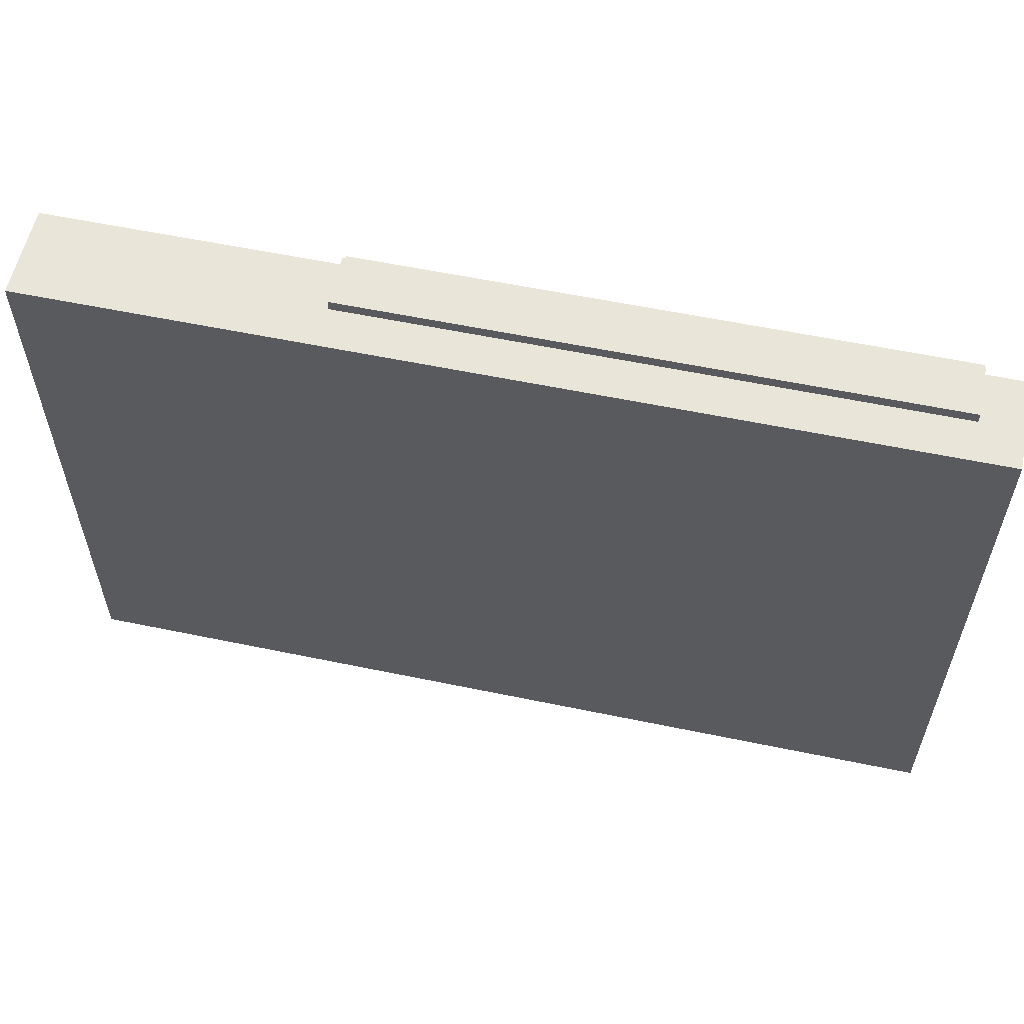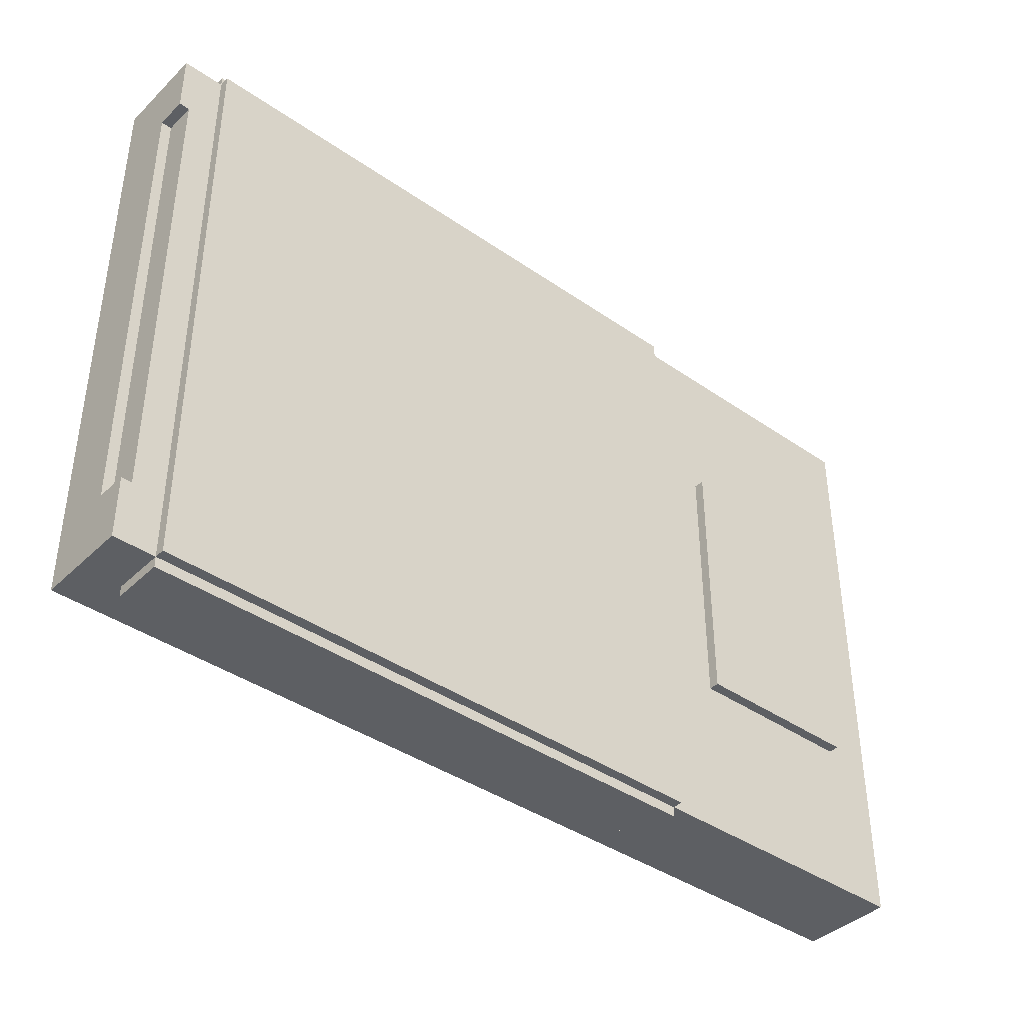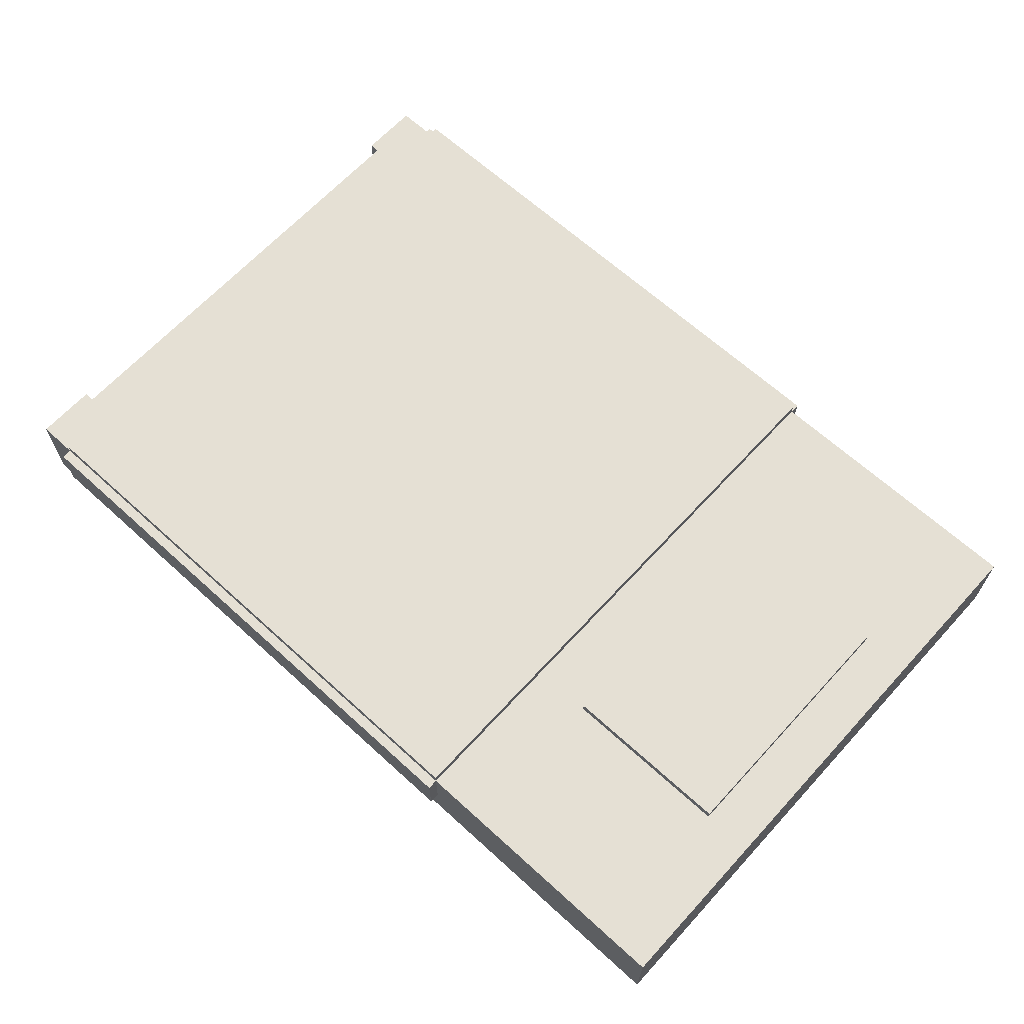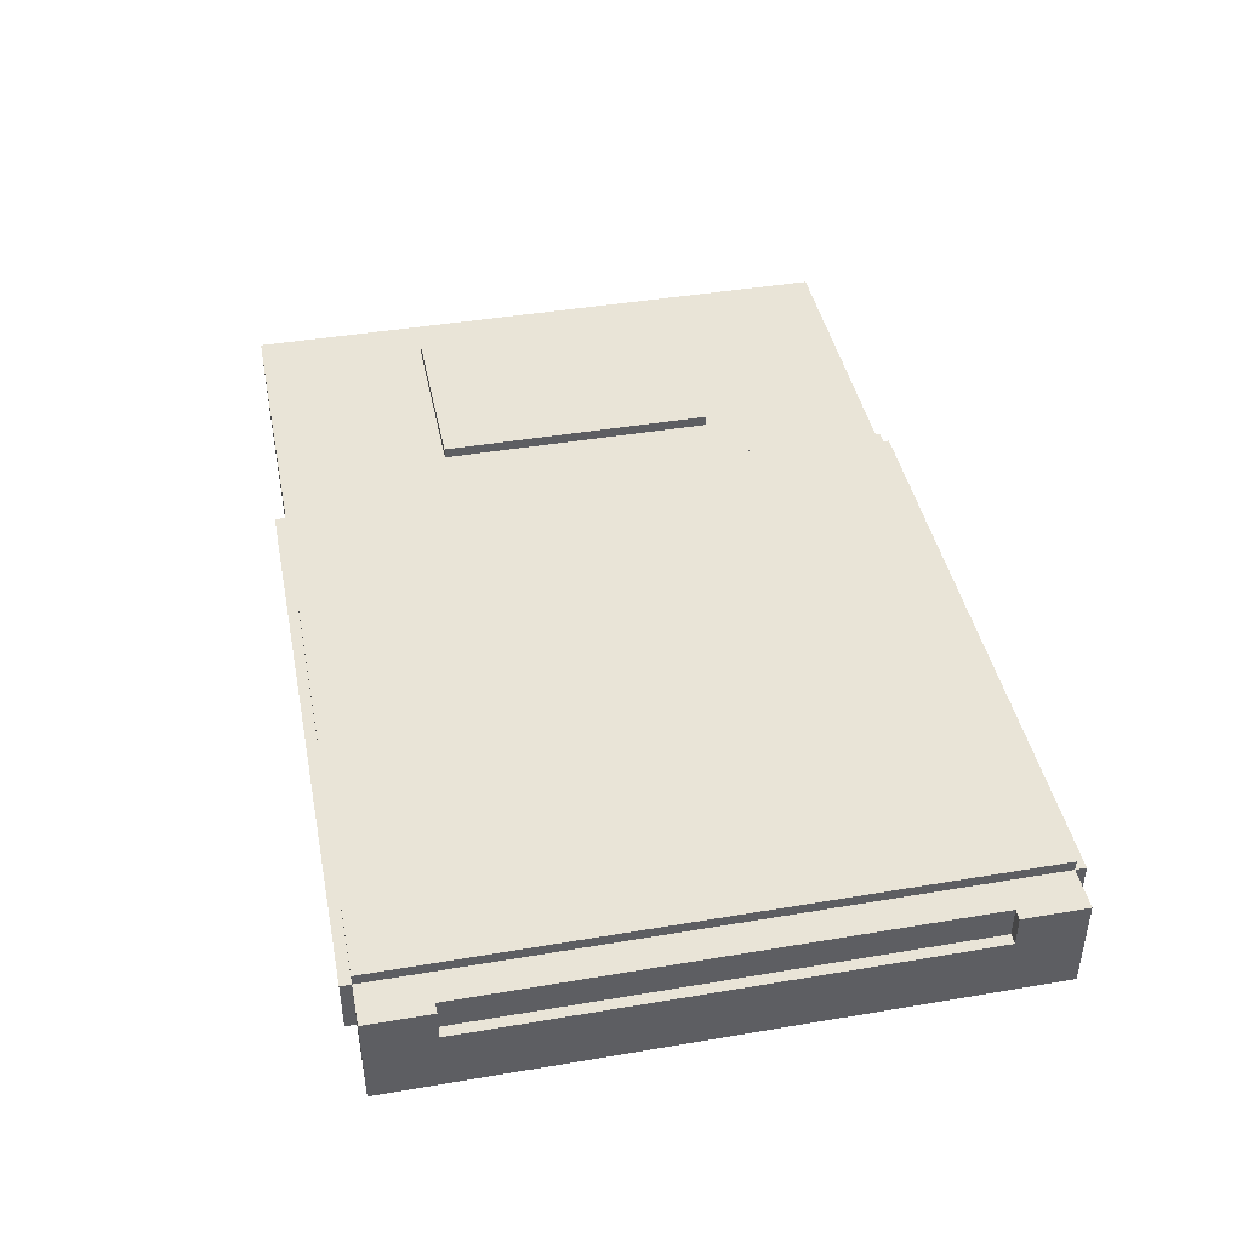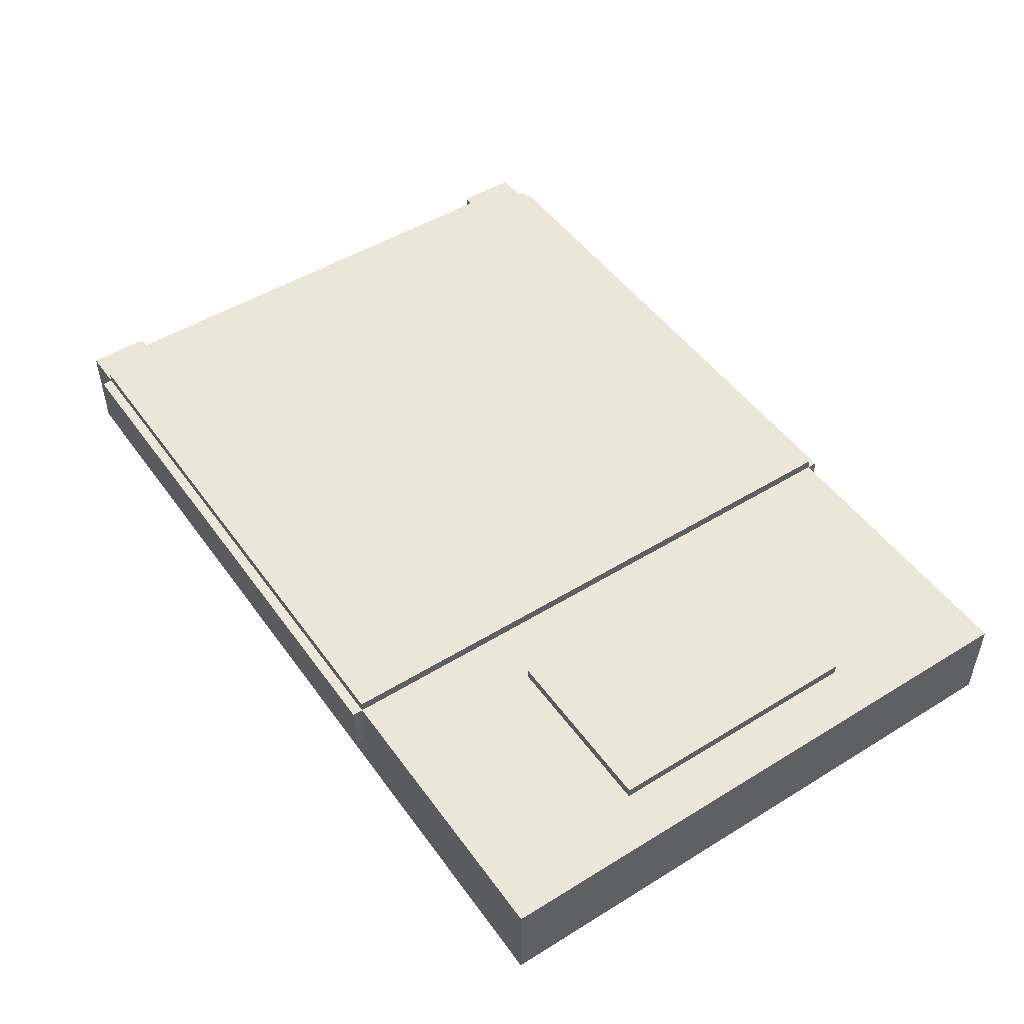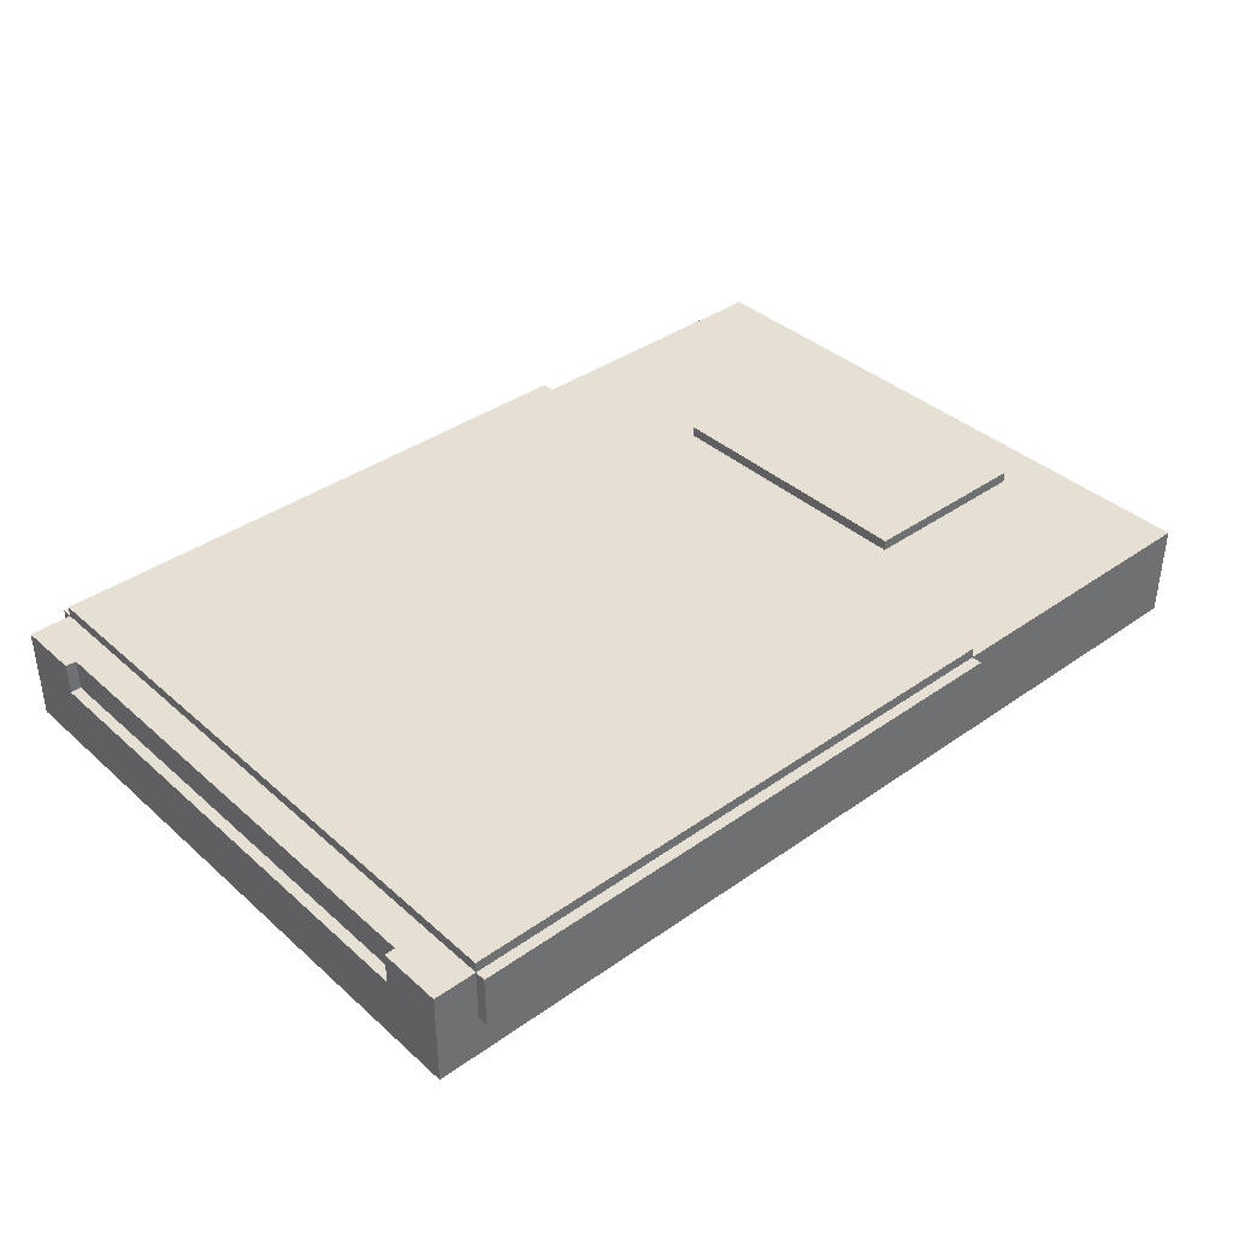
<metadata>
{"format":"obj","ext":"obj","renderer":"f3d","projection":"perspective","resolution":1024,"background":"white","views":[{"elev":57.7,"azim":12.2,"up":"+Z"},{"elev":-40.1,"azim":139.5,"up":"+Z"},{"elev":65.3,"azim":-137.5,"up":"+Y"},{"elev":43.0,"azim":78.6,"up":"+Y"},{"elev":49.2,"azim":-124.3,"up":"+Y"},{"elev":38.0,"azim":138.2,"up":"+Y"}]}
</metadata>
<code>
v -50 5 25
v -50 5 -33
v -50 6 25
v -50 6 -33
v -50 14 25
v -50 14 -33
v -45 14 9
v -45 14 -17
v -45 15 9
v -45 15 -17
v -22 9 26
v -22 9 25
v -22 9 -33
v -22 9 -34
v -22 14 26
v -22 14 25
v -22 14 -33
v -22 14 -34
v -22 15 25
v -22 15 -33
v -28 14 9
v -28 14 -17
v -28 15 9
v -28 15 -17
v 34 9 26
v 34 9 25
v 34 9 -33
v 34 9 -34
v 34 14 26
v 34 14 25
v 34 14 -33
v 34 14 -34
v 34 15 25
v 34 15 -33
v 37 11 19
v 37 11 -27
v 37 14 19
v 37 14 -27
v 38 5 25
v 38 5 -33
v 38 11 19
v 38 11 -27
v 38 14 25
v 38 14 19
v 38 14 -27
v 38 14 -33
v -22 9 26
v -22 14 26
v 34 9 26
v 34 14 26
v -50 5 25
v -50 6 25
v -50 14 25
v -22 9 25
v -22 14 25
v -22 15 25
v -11 14 25
v -11 15 25
v 34 9 25
v 34 14 25
v 34 15 25
v 37 6 25
v 37 14 25
v 38 5 25
v 38 14 25
v -45 14 9
v -45 15 9
v -28 14 9
v -28 15 9
v 37 11 -27
v 37 14 -27
v 38 11 -27
v 38 14 -27
v 37 11 19
v 37 14 19
v 38 11 19
v 38 14 19
v -45 14 -17
v -45 15 -17
v -28 14 -17
v -28 15 -17
v -50 5 -33
v -50 6 -33
v -50 14 -33
v -22 9 -33
v -22 14 -33
v -22 15 -33
v -11 14 -33
v -11 15 -33
v 34 9 -33
v 34 14 -33
v 34 15 -33
v 37 6 -33
v 37 14 -33
v 38 5 -33
v 38 14 -33
v -22 9 -34
v -22 14 -34
v 34 9 -34
v 34 14 -34
v -50 5 25
v 38 5 25
v -50 5 -33
v 38 5 -33
v -22 9 26
v 34 9 26
v -22 9 25
v 34 9 25
v -22 9 -33
v 34 9 -33
v -22 9 -34
v 34 9 -34
v 37 11 19
v 38 11 19
v 37 11 -27
v 38 11 -27
v -22 14 26
v 34 14 26
v -50 14 25
v -22 14 25
v -11 14 25
v 34 14 25
v 37 14 25
v 38 14 25
v 37 14 19
v 38 14 19
v -45 14 9
v -28 14 9
v -45 14 -17
v -28 14 -17
v 37 14 -27
v 38 14 -27
v -50 14 -33
v -22 14 -33
v -11 14 -33
v 34 14 -33
v 37 14 -33
v 38 14 -33
v -22 14 -34
v 34 14 -34
v -22 15 25
v -11 15 25
v 34 15 25
v -45 15 9
v -28 15 9
v -45 15 -17
v -28 15 -17
v -22 15 -33
v -11 15 -33
v 34 15 -33
f 3 2 1
f 4 2 3
f 5 4 3
f 6 4 5
f 9 8 7
f 10 8 9
f 15 12 11
f 16 12 15
f 17 14 13
f 18 14 17
f 19 17 16
f 20 17 19
f 21 22 23
f 23 22 24
f 25 26 29
f 29 26 30
f 27 28 31
f 31 28 32
f 30 31 33
f 33 31 34
f 35 36 37
f 37 36 38
f 39 40 41
f 41 40 42
f 39 41 43
f 43 41 44
f 42 40 45
f 45 40 46
f 49 48 47
f 50 48 49
f 54 53 52
f 55 53 54
f 57 56 55
f 58 56 57
f 59 54 52
f 60 58 57
f 61 58 60
f 62 52 51
f 62 59 52
f 62 60 59
f 63 60 62
f 64 62 51
f 64 63 62
f 65 63 64
f 68 67 66
f 69 67 68
f 72 71 70
f 73 71 72
f 74 75 76
f 76 75 77
f 78 79 80
f 80 79 81
f 83 84 85
f 85 84 86
f 86 87 88
f 88 87 89
f 83 85 90
f 88 89 91
f 91 89 92
f 82 83 93
f 83 90 93
f 90 91 93
f 93 91 94
f 82 93 95
f 93 94 95
f 95 94 96
f 97 98 99
f 99 98 100
f 103 102 101
f 104 102 103
f 107 106 105
f 108 106 107
f 111 110 109
f 112 110 111
f 113 114 115
f 115 114 116
f 117 118 120
f 120 118 121
f 121 118 122
f 123 124 125
f 122 123 125
f 125 124 126
f 119 120 127
f 127 120 128
f 119 127 129
f 128 120 130
f 122 125 131
f 129 130 133
f 119 129 133
f 130 120 134
f 133 130 134
f 122 131 136
f 131 132 137
f 136 131 137
f 137 132 138
f 135 136 139
f 134 135 139
f 139 136 140
f 144 145 146
f 146 145 147
f 141 142 148
f 142 143 149
f 148 142 149
f 149 143 150

</code>
